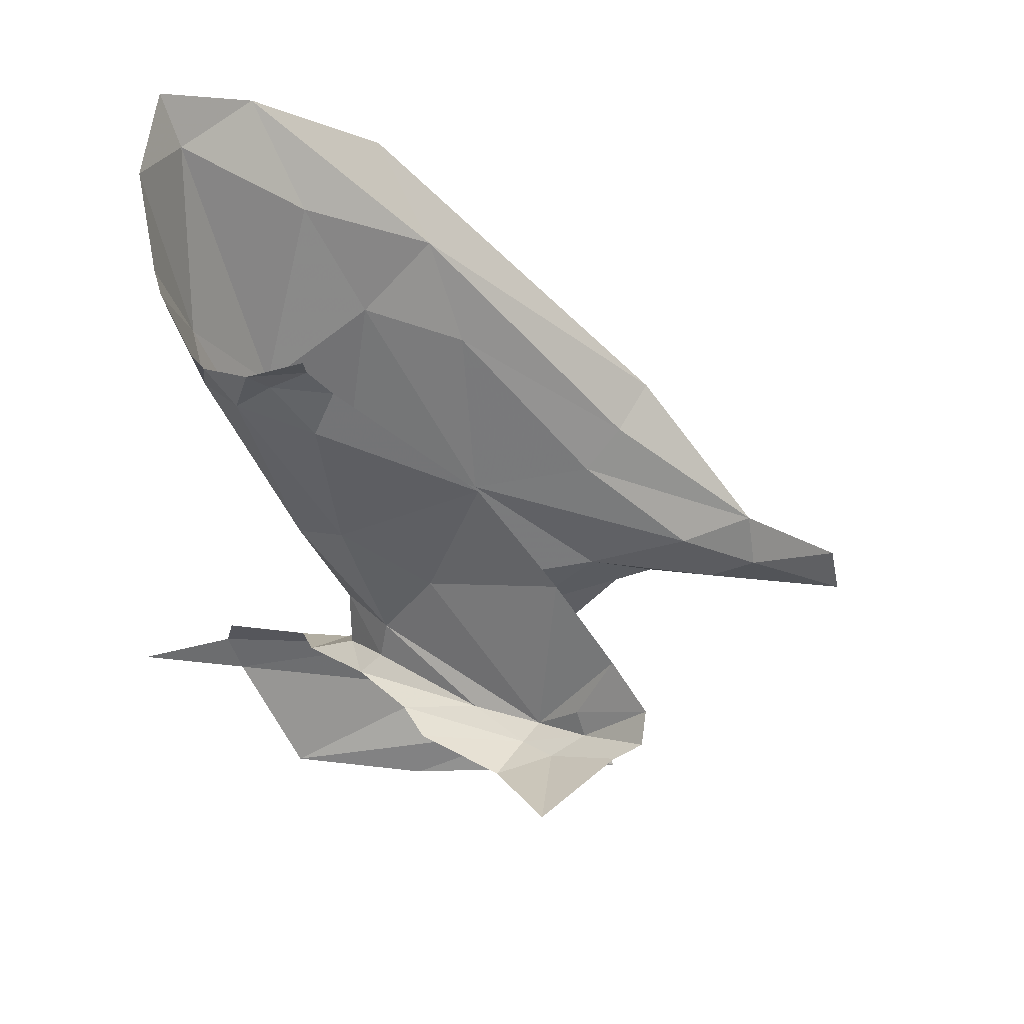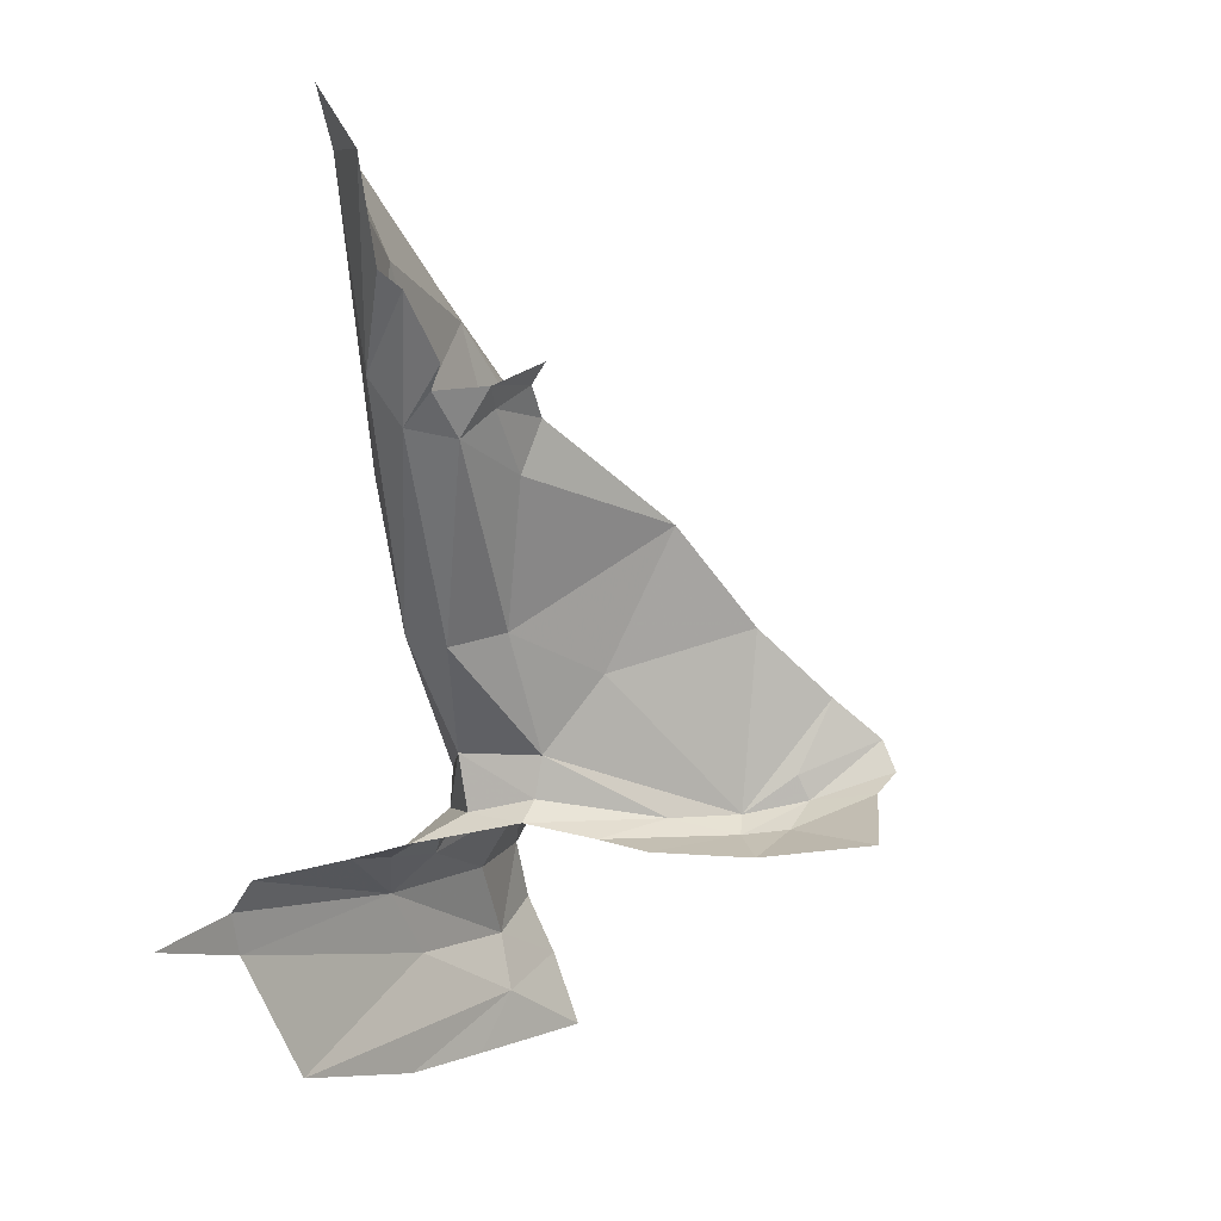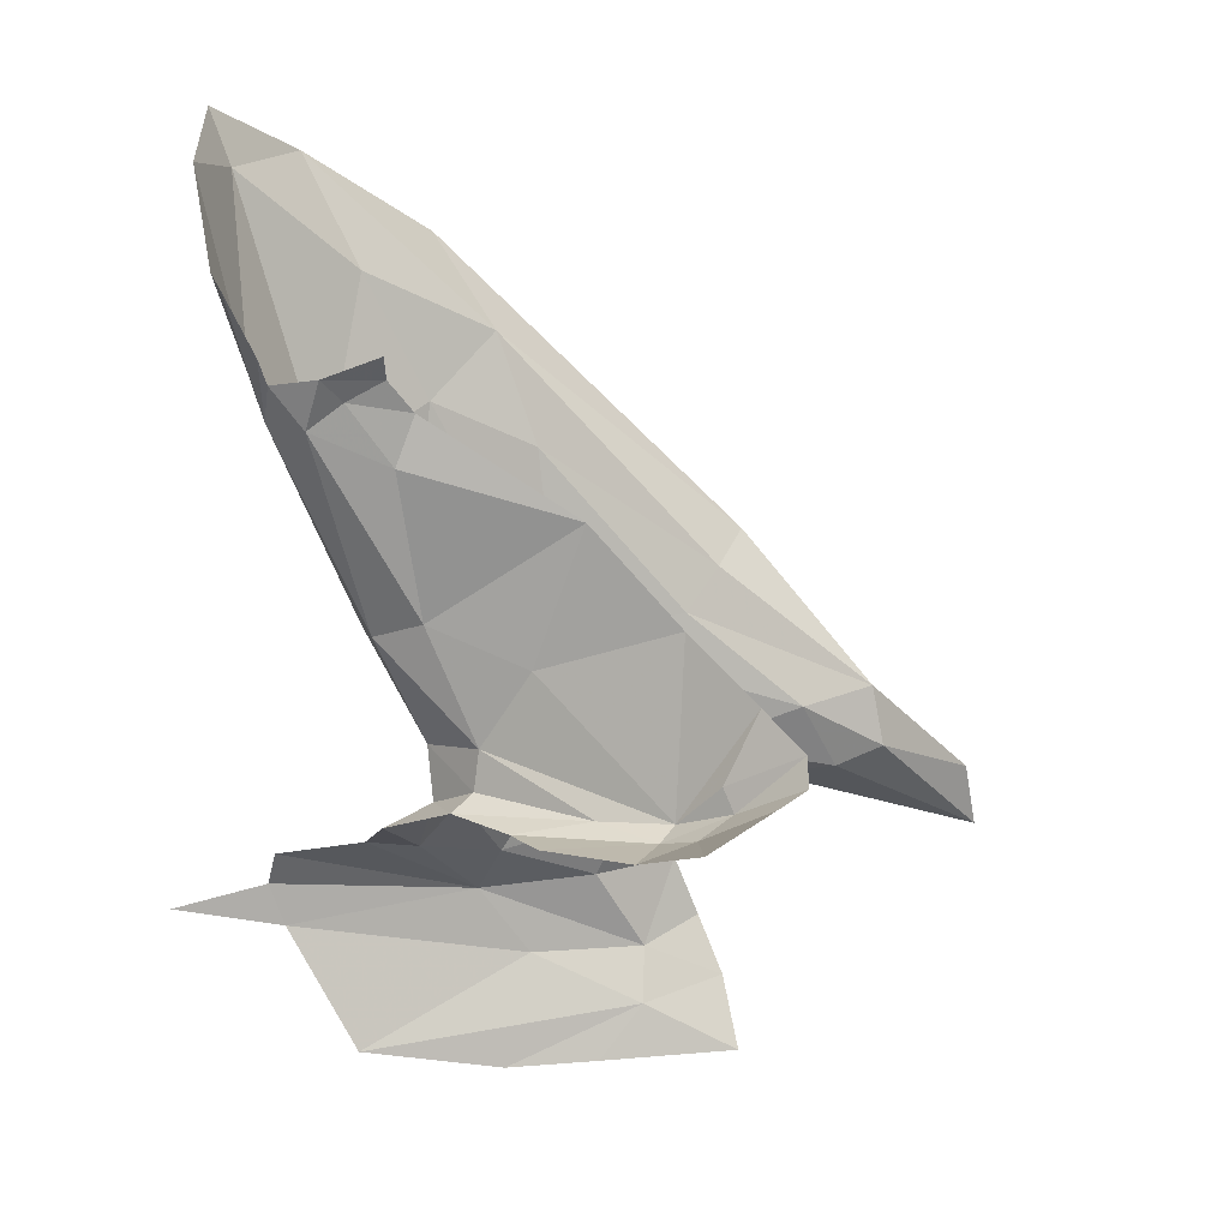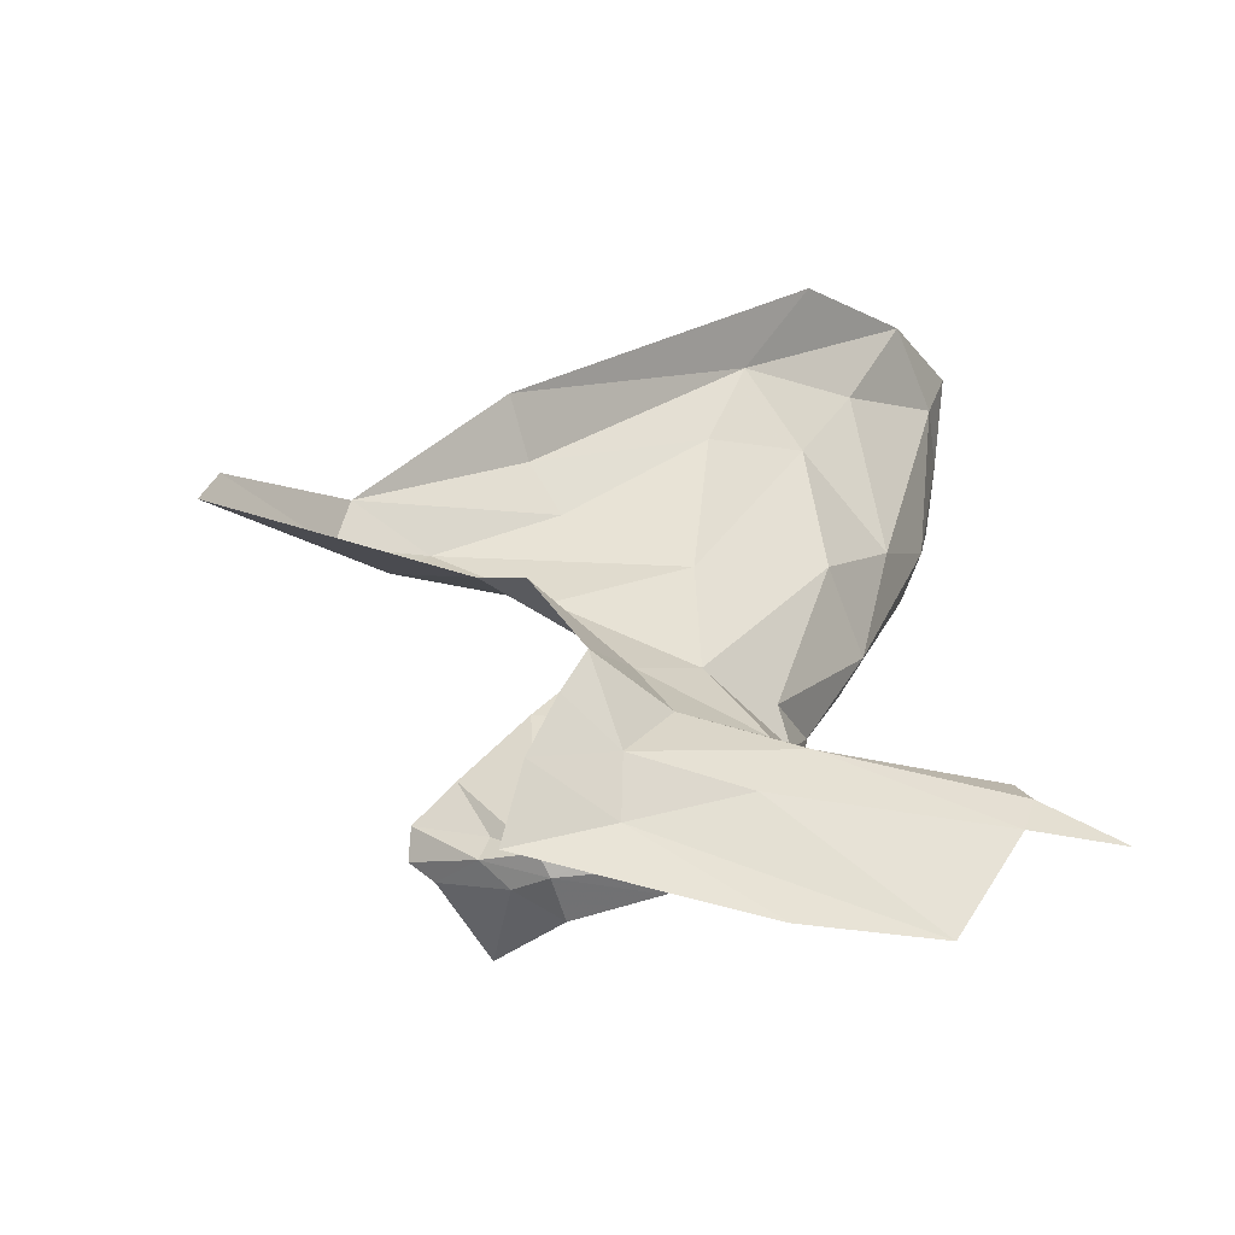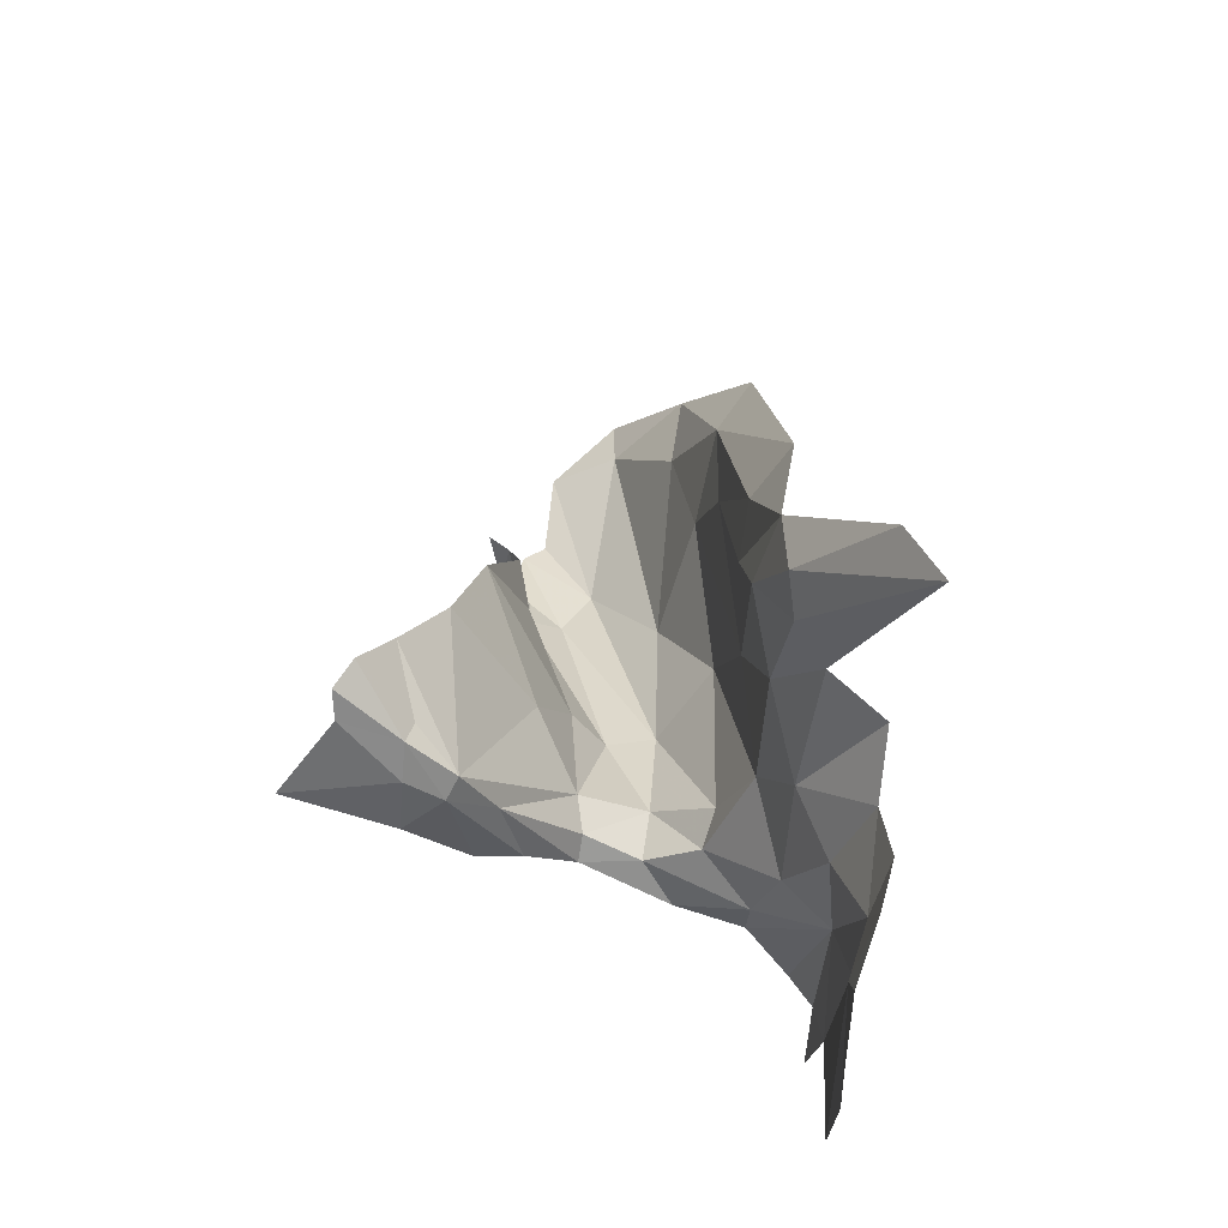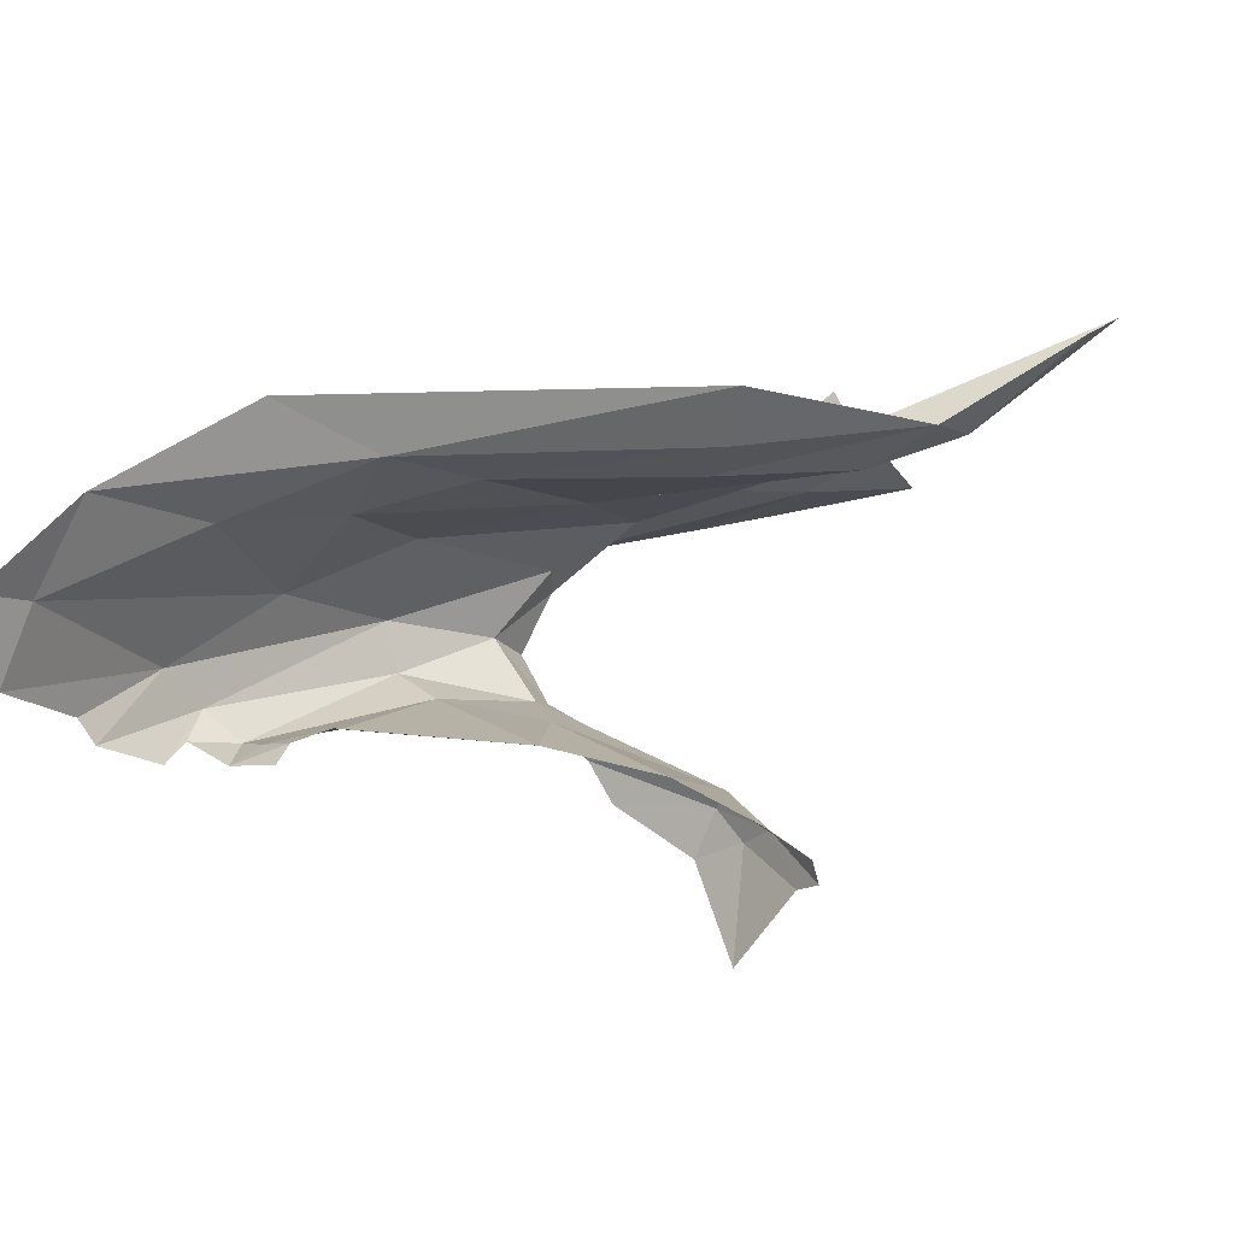
<metadata>
{"format":"obj","ext":"obj","renderer":"f3d","projection":"perspective","resolution":1024,"background":"white","views":[{"elev":-63.2,"azim":176.8,"up":"+Z"},{"elev":4.5,"azim":137.0,"up":"+Y"},{"elev":2.1,"azim":173.5,"up":"+Y"},{"elev":-41.6,"azim":-15.2,"up":"+Y"},{"elev":-30.3,"azim":-83.7,"up":"+Y"},{"elev":-11.6,"azim":-158.5,"up":"+Z"}]}
</metadata>
<code>
v -1.772 8.998 0.1275
v -2.092 8.703 0.1817
v -1.833 8.898 0.0931
v -2.061 8.665 0.1371
v -1.874 8.784 0.0963
v -2.24 8.478 0.1782
v -2.228 8.541 0.173
v -2.351 8.447 0.2737
v -2.026 8.619 0.1238
v -1.898 8.592 0.1162
v -1.766 8.827 0.06377
v -1.699 8.951 0.0342
v -1.642 9.066 0.04096
v -1.593 8.847 -0.06616
v -1.56 8.935 -0.123
v -1.545 9.034 -0.1162
v -1.578 9.039 -0.04158
v -1.664 8.758 0.01381
v -1.557 9.095 -0.0443
v -1.876 8.265 0.2079
v -1.698 8.171 0.1726
v -1.624 8.302 0.1721
v -1.607 8.346 0.1618
v -1.821 8.335 0.1903
v -1.943 8.347 0.194
v -1.841 8.379 0.1449
v -1.971 8.412 0.1662
v -1.718 8.415 0.0312
v -1.766 8.442 0.006224
v -1.757 8.388 0.1102
v -1.997 8.267 0.2267
v -2.03 8.357 0.2411
v -2.057 8.295 0.2528
v -1.569 8.918 -0.1456
v -1.897 8.461 0.127
v -2.043 8.484 0.1499
v -1.706 8.603 -0.03649
v -1.608 8.801 -0.09674
v -1.698 8.611 0.01424
v -1.76 8.497 0.0135
v -1.801 8.457 -0.04837
v -1.806 8.497 -0.05324
v -1.779 8.437 -0.0555
v -1.752 8.66 0.0794
v -1.602 8.856 -0.1555
v -1.611 8.833 -0.1315
v -1.993 8.424 -0.1917
v -1.982 8.425 -0.3123
v -2.057 8.457 -0.2433
v -2.027 8.447 -0.1839
v -2.081 8.233 0.239
v -1.993 8.209 0.2071
v -2.149 8.521 0.1419
v -2.19 8.457 0.1793
v -2.368 8.382 0.3074
v -2.119 8.449 0.2029
v -1.83 8.422 -0.1017
v -1.909 8.435 -0.1139
v -1.796 8.437 0.06762
v -2.018 8.472 -0.1769
v -1.98 8.434 -0.1414
v -1.656 8.838 -0.1567
v -1.679 8.818 -0.1358
v -1.717 8.839 -0.14
v -1.703 8.393 0.102
v -1.614 8.379 0.1381
v -1.714 8.859 -0.1621
v -1.812 8.473 0.08257
v -2.085 8.475 -0.2416
v -1.848 8.148 0.1919
v -2.088 8.504 -0.2214
v -2.094 8.157 0.2142
v -1.946 8.152 0.2003
v -1.725 8.759 -0.1158
v -1.644 8.792 -0.1288
v -2.05 8.544 -0.1914
v -1.963 8.418 -0.1559
v -2.087 8.411 0.2548
v -1.853 8.572 -0.0874
v -1.753 8.615 -0.0662
v -1.935 8.405 -0.2027
v -1.744 8.809 -0.1238
v -1.899 8.71 -0.1337
v -1.987 8.611 -0.1532
v -1.853 8.413 -0.1455
v -1.51 8.324 0.1473
f 1 2 3
f 4 5 3
f 4 3 2
f 6 7 8
f 2 7 4
f 4 7 9
f 9 10 5
f 3 11 12
f 3 12 13
f 3 5 11
f 14 15 16
f 14 16 17
f 5 4 9
f 18 12 11
f 17 19 13
f 17 13 12
f 18 17 12
f 11 5 10
f 17 16 19
f 20 21 22
f 14 17 18
f 22 23 24
f 25 26 27
f 28 29 30
f 13 1 3
f 31 32 33
f 15 14 34
f 27 35 36
f 37 38 39
f 40 41 42
f 28 43 29
f 10 35 44
f 34 14 38
f 35 27 26
f 34 38 45
f 37 40 42
f 46 45 38
f 18 39 14
f 47 48 49
f 31 25 32
f 20 22 24
f 47 49 50
f 31 51 52
f 53 9 7
f 54 36 53
f 54 55 56
f 27 32 25
f 43 57 58
f 43 58 41
f 36 35 10
f 59 26 30
f 60 61 50
f 62 63 64
f 30 65 28
f 24 23 66
f 67 62 64
f 40 68 59
f 40 59 29
f 41 58 42
f 55 54 6
f 50 49 69
f 21 52 70
f 50 69 71
f 65 24 66
f 72 52 51
f 72 73 52
f 58 61 42
f 74 63 75
f 36 56 27
f 36 54 56
f 38 37 75
f 68 35 59
f 60 76 61
f 77 47 50
f 20 24 31
f 27 78 32
f 27 56 78
f 6 53 7
f 6 54 53
f 70 52 73
f 77 50 61
f 71 76 60
f 46 38 75
f 46 75 62
f 33 51 31
f 30 24 65
f 42 61 79
f 30 26 24
f 42 79 80
f 9 53 10
f 11 10 44
f 11 44 18
f 77 81 47
f 8 55 6
f 77 61 58
f 48 47 81
f 29 59 30
f 39 38 14
f 39 18 44
f 64 63 82
f 68 44 35
f 83 82 74
f 26 59 35
f 79 83 80
f 42 80 37
f 43 41 29
f 76 84 61
f 85 81 77
f 62 75 63
f 22 86 23
f 63 74 82
f 77 57 85
f 68 40 39
f 68 39 44
f 52 20 31
f 52 21 20
f 39 40 37
f 40 29 41
f 79 61 84
f 80 74 75
f 53 36 10
f 80 75 37
f 83 74 80
f 50 71 60
f 24 25 31
f 24 26 25
f 58 57 77
f 79 84 83

</code>
